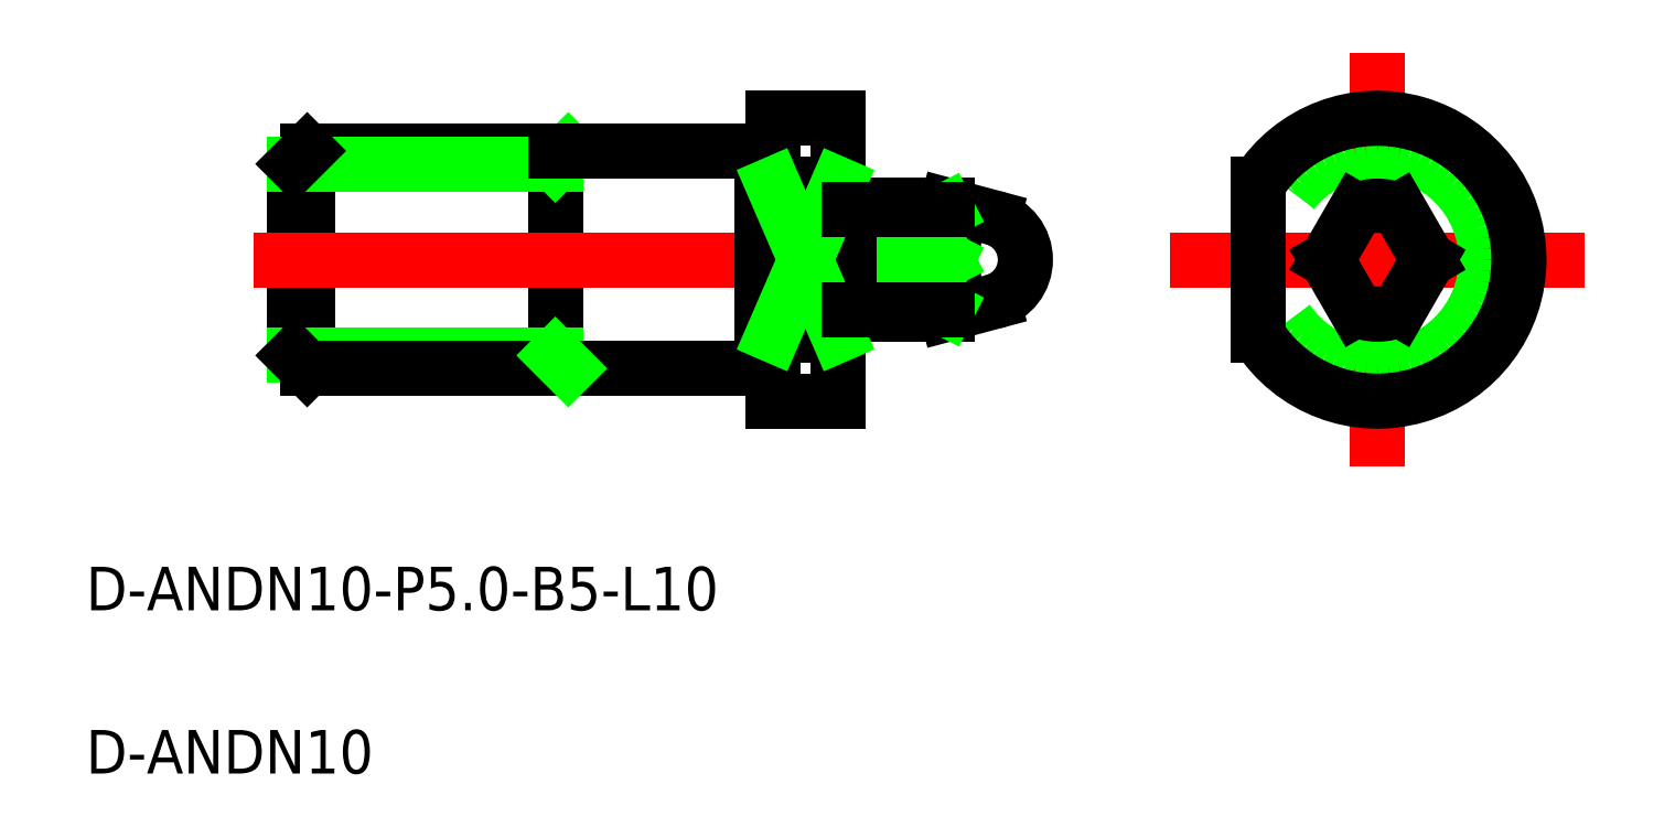
<metadata>
{"format":"dxf","ext":"dxf","renderer":"ezdxf+matplotlib","layout":"modelspace","background":"white","min_lineweight":24,"dpi":150}
</metadata>
<code>
0
SECTION
2
ENTITIES
0
TEXT
8
0
10
26.99
20
44.68
30
0
40
2
1
D-ANDN10-P5-B5-L10
0
TEXT
8
0
10
26.99
20
37.18
30
0
40
2
1
D-ANDN10
0
LINE
8
CENTER
10
76.82
20
60.79
30
0
11
95.85
21
60.79
31
0
0
LINE
8
0
10
61.55
20
54.29
30
0
11
61.55
21
67.29
31
0
0
LINE
8
0
10
58.55
20
54.29
30
0
11
58.55
21
67.29
31
0
0
LINE
8
0
10
48.55
20
55.79
30
0
11
48.55
21
65.79
31
0
0
LINE
8
0
10
36.55
20
56.39
30
0
11
36.55
21
65.19
31
0
0
LINE
8
0
10
37.15
20
55.79
30
0
11
37.15
21
65.79
31
0
0
LINE
8
0
10
58.55
20
54.29
30
0
11
61.55
21
54.29
31
0
0
LINE
8
0
10
36.55
20
56.39
30
0
11
48.55
21
56.39
31
0
0
LINE
8
0
10
37.15
20
55.79
30
0
11
58.05
21
55.79
31
0
0
LINE
8
0
10
36.55
20
56.39
30
0
11
37.15
21
55.79
31
0
0
LINE
8
0
10
60.05
20
54.29
30
0
11
60.05
21
54.29
31
0
0
LINE
8
0
10
59.3
20
54.29
30
0
11
59.3
21
54.29
31
0
0
LINE
8
0
10
48.55
20
56.39
30
0
11
49.15
21
55.79
31
0
0
LINE
8
0
10
58.55
20
67.29
30
0
11
61.55
21
67.29
31
0
0
LINE
8
CENTER
10
34.7
20
60.79
30
0
11
71.76
21
60.79
31
0
0
LINE
8
0
10
37.15
20
65.79
30
0
11
48.55
21
65.79
31
0
0
LINE
8
0
10
36.55
20
65.19
30
0
11
48.55
21
65.19
31
0
0
LINE
8
0
10
36.55
20
65.19
30
0
11
37.15
21
65.79
31
0
0
LINE
8
0
10
48.55
20
65.19
30
0
11
49.15
21
65.79
31
0
0
LINE
8
0
10
48.55
20
65.79
30
0
11
58.05
21
65.79
31
0
0
ARC
8
0
10
64.75
20
61.94
30
0
40
2.135
50
327.5
51
32.45
0
LINE
8
0
10
66.55
20
63.08
30
0
11
66.55
21
63.29
31
0
0
LINE
8
0
10
66.55
20
63.29
30
0
11
68.67
21
62.72
31
0
0
LINE
8
0
10
66.55
20
58.29
30
0
11
66.55
21
58.5
31
0
0
LINE
8
0
10
66.55
20
58.29
30
0
11
68.67
21
58.86
31
0
0
ARC
8
0
10
64.75
20
59.65
30
0
40
2.134
50
327.5
51
32.48
0
LINE
8
0
10
62.05
20
58.29
30
0
11
66.55
21
58.29
31
0
0
LINE
8
0
10
62.05
20
63.29
30
0
11
66.55
21
63.29
31
0
0
LINE
8
0
10
66.55
20
60.79
30
0
11
62.05
21
60.79
31
0
0
LINE
8
CENTER
10
86.33
20
70.31
30
0
11
86.33
21
51.28
31
0
0
LINE
8
0
10
58.05
20
55.79
30
0
11
58.05
21
65.79
31
0
0
LINE
8
0
10
62.05
20
63.29
30
0
11
62.05
21
63.29
31
0
0
LINE
8
0
10
62.05
20
63.08
30
0
11
66.55
21
60.79
31
0
0
LINE
8
0
10
66.55
20
60.79
30
0
11
62.05
21
58.5
31
0
0
LINE
8
0
10
66.55
20
58.5
30
0
11
62.05
21
60.79
31
0
0
LINE
8
0
10
62.05
20
60.79
30
0
11
66.55
21
63.08
31
0
0
LINE
8
0
10
58.05
20
65.59
30
0
11
58.55
21
65.59
31
0
0
LINE
8
0
10
61.85
20
63.09
30
0
11
61.75
21
63.09
31
0
0
ARC
8
0
10
61.75
20
63.29
30
0
40
0.2
50
180
51
270
0
ARC
8
0
10
61.85
20
63.29
30
0
40
0.2
50
270
51
0
0
LINE
8
0
10
62.05
20
63.29
30
0
11
62.05
21
58.29
31
0
0
ARC
8
0
10
61.85
20
58.29
30
0
40
0.2
50
0
51
90
0
ARC
8
0
10
61.75
20
58.29
30
0
40
0.2
50
90
51
180
0
LINE
8
0
10
61.85
20
58.49
30
0
11
61.75
21
58.49
31
0
0
LINE
8
0
10
62.05
20
58.29
30
0
11
62.05
21
58.29
31
0
0
LINE
8
0
10
58.05
20
55.99
30
0
11
58.55
21
55.99
31
0
0
ARC
8
0
10
68.16
20
60.79
30
0
40
2
50
285
51
75
0
ARC
8
0
10
86.33
20
60.79
30
0
40
2.5
50
66.42
51
113.6
0
CIRCLE
8
0
10
86.33
20
60.79
30
0
40
5
0
ARC
8
0
10
86.33
20
60.79
30
0
40
6.5
50
212.2
51
147.8
0
LINE
8
0
10
80.83
20
64.26
30
0
11
80.83
21
57.33
31
0
0
LINE
8
0
10
61.55
20
64.26
30
0
11
58.55
21
64.26
31
0
0
LINE
8
0
10
61.55
20
57.33
30
0
11
58.55
21
57.33
31
0
0
LINE
8
0
10
58.55
20
64.26
30
0
11
61.55
21
57.33
31
0
0
LINE
8
0
10
61.55
20
64.26
30
0
11
58.55
21
57.33
31
0
0
LINE
8
0
10
87.33
20
63.08
30
0
11
88.66
21
60.79
31
0
0
LINE
8
0
10
85.33
20
63.08
30
0
11
84.01
21
60.79
31
0
0
LINE
8
0
10
87.33
20
58.5
30
0
11
88.66
21
60.79
31
0
0
LINE
8
0
10
85.33
20
58.5
30
0
11
84.01
21
60.79
31
0
0
ARC
8
0
10
86.33
20
60.79
30
0
40
2.5
50
246.4
51
293.6
0
LINE
8
0
10
66.55
20
63.08
30
0
11
62.05
21
63.08
31
0
0
LINE
8
0
10
66.55
20
58.5
30
0
11
62.05
21
58.5
31
0
0
ENDSEC
0
EOF

</code>
